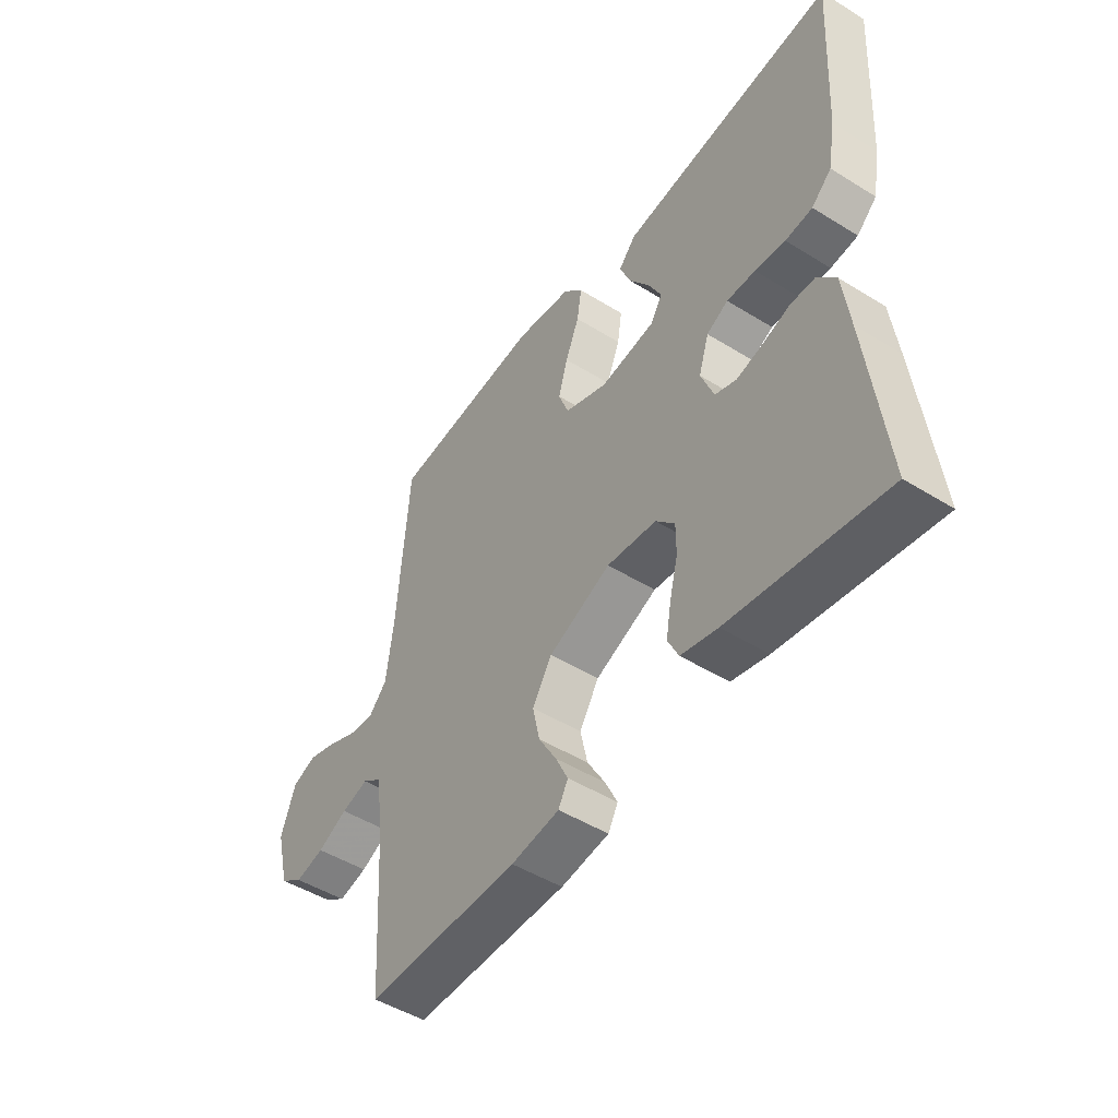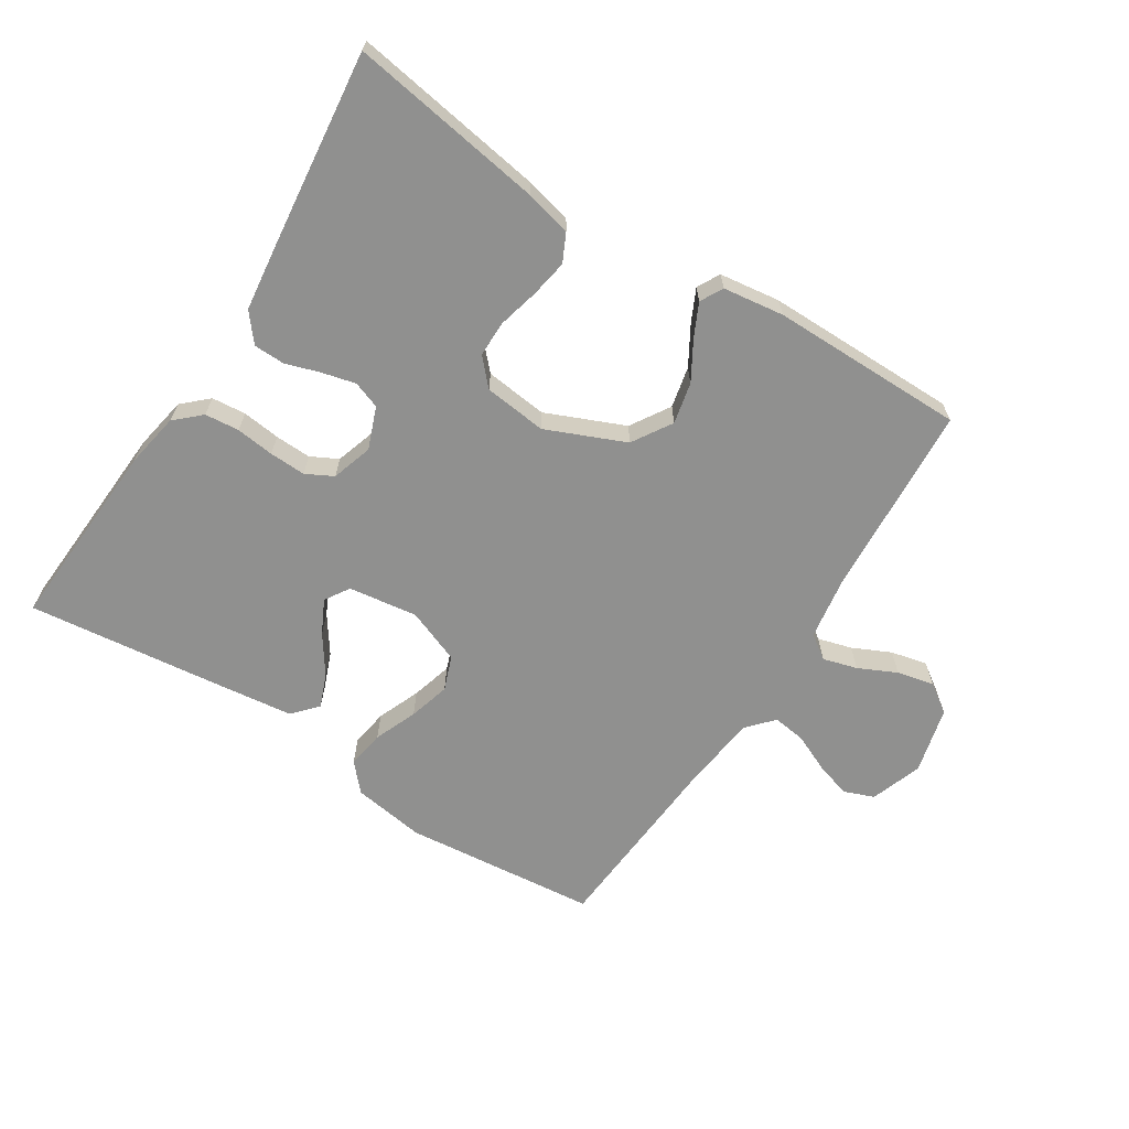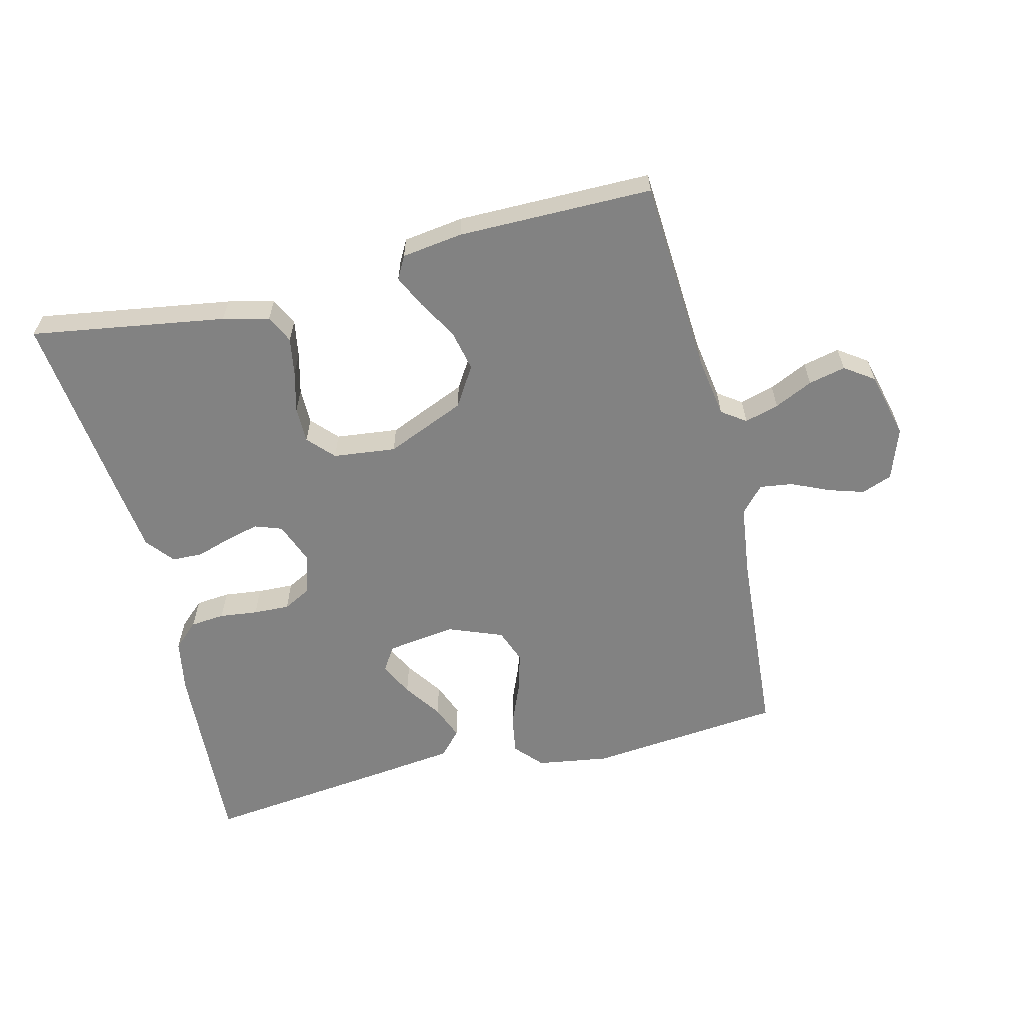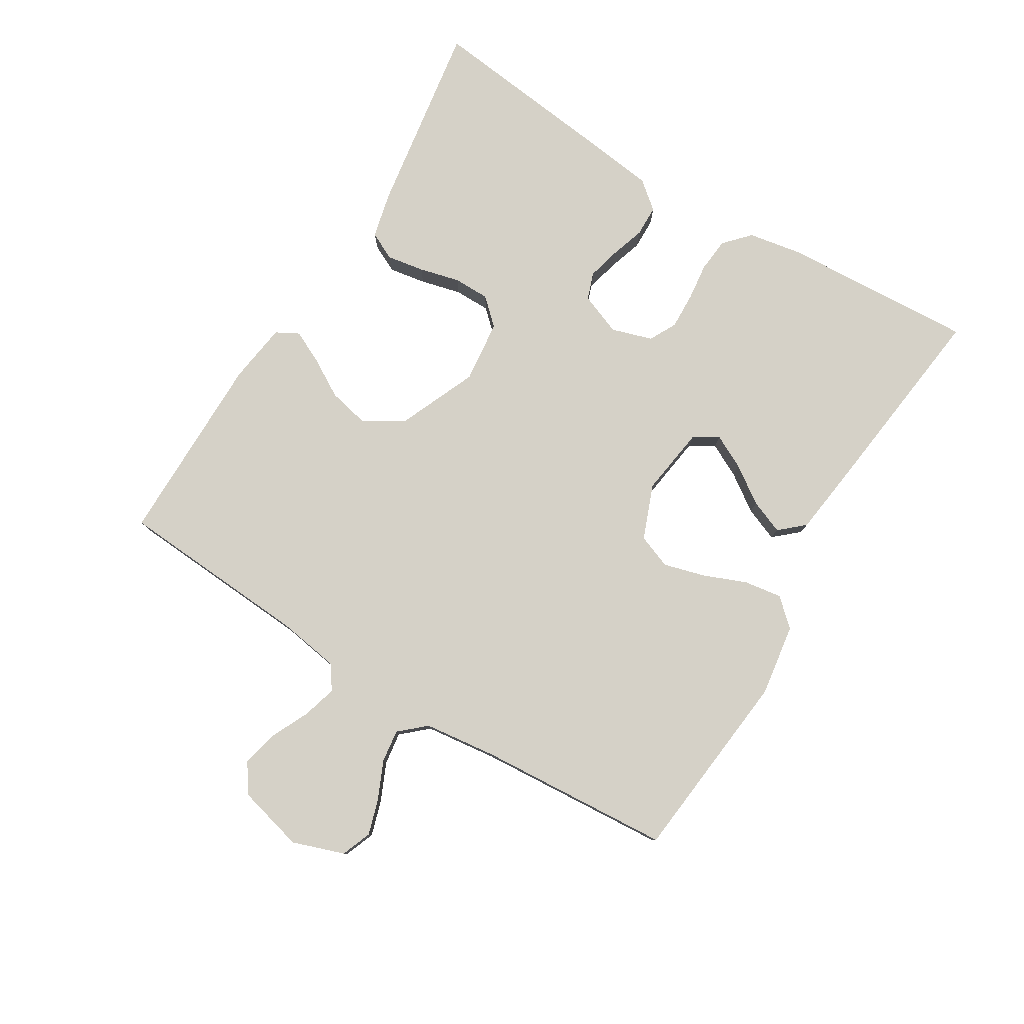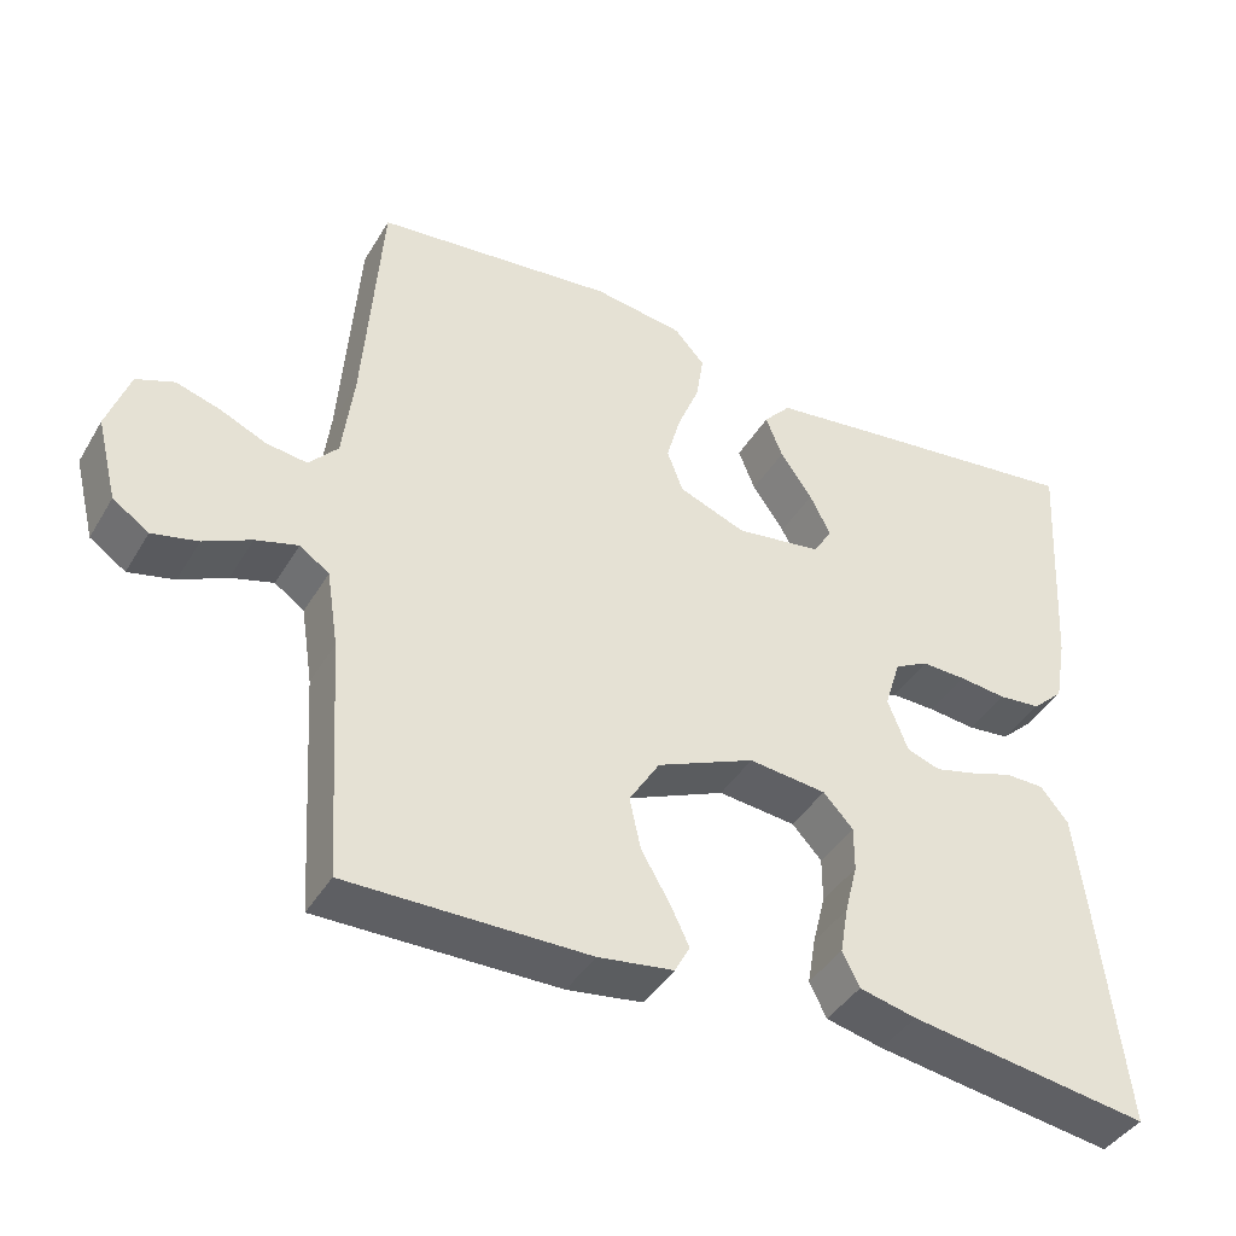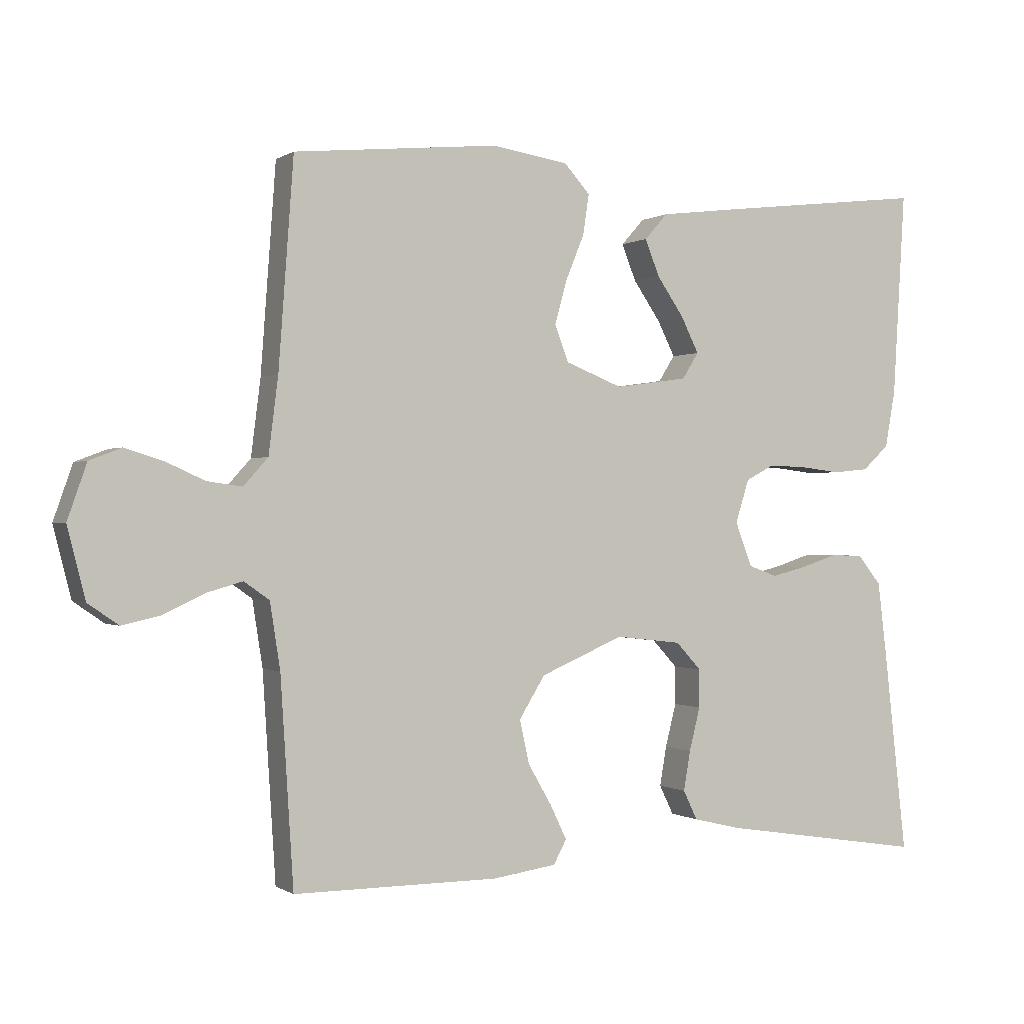
<metadata>
{"format":"obj","ext":"obj","renderer":"f3d","projection":"perspective","resolution":1024,"background":"white","views":[{"elev":-48.7,"azim":55.4,"up":"+Z"},{"elev":-65.5,"azim":147.5,"up":"+Y"},{"elev":-60.7,"azim":-166.2,"up":"+Y"},{"elev":79.6,"azim":-58.5,"up":"+Y"},{"elev":-41.1,"azim":-28.3,"up":"+Z"},{"elev":-0.2,"azim":-26.1,"up":"+Z"}]}
</metadata>
<code>
v 0.5 0.07 -0.5
v 0.2 0.07 -0.453
v 0.129 0.07 -0.436
v 0.108 0.07 -0.393
v 0.118 0.07 -0.335
v 0.134 0.07 -0.272
v 0.134 0.07 -0.216
v 0.097 0.07 -0.176
v 0 0.07 -0.165
v -0.122 0.07 -0.217
v -0.16 0.07 -0.278
v -0.146 0.07 -0.342
v -0.111 0.07 -0.402
v -0.087 0.07 -0.452
v -0.106 0.07 -0.487
v -0.2 0.07 -0.5
v -0.5 0.07 -0.5
v -0.519 0.07 -0.2
v -0.534 0.07 -0.104
v -0.571 0.07 -0.078
v -0.624 0.07 -0.093
v -0.683 0.07 -0.121
v -0.74 0.07 -0.134
v -0.785 0.07 -0.103
v -0.811 0.07 0
v -0.783 0.07 0.08
v -0.736 0.07 0.098
v -0.681 0.07 0.081
v -0.623 0.07 0.055
v -0.572 0.07 0.048
v -0.536 0.07 0.088
v -0.522 0.07 0.2
v -0.5 0.07 0.5
v -0.2 0.07 0.53
v -0.088 0.07 0.513
v -0.05 0.07 0.471
v -0.059 0.07 0.412
v -0.086 0.07 0.346
v -0.104 0.07 0.282
v -0.084 0.07 0.229
v 0 0.07 0.196
v 0.107 0.07 0.211
v 0.131 0.07 0.249
v 0.105 0.07 0.301
v 0.065 0.07 0.359
v 0.044 0.07 0.412
v 0.078 0.07 0.45
v 0.2 0.07 0.465
v 0.5 0.07 0.5
v 0.482 0.07 0.2
v 0.467 0.07 0.117
v 0.428 0.07 0.081
v 0.375 0.07 0.076
v 0.316 0.07 0.083
v 0.26 0.07 0.085
v 0.218 0.07 0.063
v 0.198 0.07 0
v 0.223 0.07 -0.065
v 0.265 0.07 -0.08
v 0.317 0.07 -0.067
v 0.37 0.07 -0.05
v 0.418 0.07 -0.051
v 0.453 0.07 -0.094
v 0.466 0.07 -0.2
v 0.5 0 -0.5
v 0.2 0 -0.453
v 0.129 0 -0.436
v 0.108 0 -0.393
v 0.118 0 -0.335
v 0.134 0 -0.272
v 0.134 0 -0.216
v 0.097 0 -0.176
v 0 0 -0.165
v -0.122 0 -0.217
v -0.16 0 -0.278
v -0.146 0 -0.342
v -0.111 0 -0.402
v -0.087 0 -0.452
v -0.106 0 -0.487
v -0.2 0 -0.5
v -0.5 0 -0.5
v -0.519 0 -0.2
v -0.534 0 -0.104
v -0.571 0 -0.078
v -0.624 0 -0.093
v -0.683 0 -0.121
v -0.74 0 -0.134
v -0.785 0 -0.103
v -0.811 0 0
v -0.783 0 0.08
v -0.736 0 0.098
v -0.681 0 0.081
v -0.623 0 0.055
v -0.572 0 0.048
v -0.536 0 0.088
v -0.522 0 0.2
v -0.5 0 0.5
v -0.2 0 0.53
v -0.088 0 0.513
v -0.05 0 0.471
v -0.059 0 0.412
v -0.086 0 0.346
v -0.104 0 0.282
v -0.084 0 0.229
v 0 0 0.196
v 0.107 0 0.211
v 0.131 0 0.249
v 0.105 0 0.301
v 0.065 0 0.359
v 0.044 0 0.412
v 0.078 0 0.45
v 0.2 0 0.465
v 0.5 0 0.5
v 0.482 0 0.2
v 0.467 0 0.117
v 0.428 0 0.081
v 0.375 0 0.076
v 0.316 0 0.083
v 0.26 0 0.085
v 0.218 0 0.063
v 0.198 0 0
v 0.223 0 -0.065
v 0.265 0 -0.08
v 0.317 0 -0.067
v 0.37 0 -0.05
v 0.418 0 -0.051
v 0.453 0 -0.094
v 0.466 0 -0.2
f 60 61 62 63
f 59 60 63 64
f 58 59 64 1
f 51 52 53 54
f 51 54 55
f 50 51 55
f 49 50 55
f 48 49 55 56
f 44 45 46 47
f 43 44 47 48
f 35 36 37 38
f 35 38 39
f 32 33 34 35
f 31 32 35 39
f 30 31 39 40
f 26 27 28 29
f 24 25 26 29
f 24 29 30
f 21 22 23 24
f 20 21 24 30
f 19 20 30 40
f 15 16 17 18
f 12 13 14 15
f 12 15 18 19
f 3 4 5 6
f 1 2 3 6
f 58 1 6 7
f 57 58 7 8
f 43 48 56 57
f 42 43 57 8
f 41 42 8 9
f 40 41 9 10
f 19 40 10 11
f 11 12 19
f 127 126 125 124
f 128 127 124 123
f 65 128 123 122
f 118 117 116 115
f 119 118 115
f 119 115 114
f 119 114 113
f 120 119 113 112
f 111 110 109 108
f 112 111 108 107
f 102 101 100 99
f 103 102 99
f 99 98 97 96
f 103 99 96 95
f 104 103 95 94
f 93 92 91 90
f 93 90 89 88
f 94 93 88
f 88 87 86 85
f 94 88 85 84
f 104 94 84 83
f 82 81 80 79
f 79 78 77 76
f 83 82 79 76
f 70 69 68 67
f 70 67 66 65
f 71 70 65 122
f 72 71 122 121
f 121 120 112 107
f 72 121 107 106
f 73 72 106 105
f 74 73 105 104
f 75 74 104 83
f 83 76 75
f 1 65 66 2
f 2 66 67 3
f 3 67 68 4
f 4 68 69 5
f 5 69 70 6
f 6 70 71 7
f 7 71 72 8
f 8 72 73 9
f 9 73 74 10
f 10 74 75 11
f 11 75 76 12
f 12 76 77 13
f 13 77 78 14
f 14 78 79 15
f 15 79 80 16
f 16 80 81 17
f 17 81 82 18
f 18 82 83 19
f 19 83 84 20
f 20 84 85 21
f 21 85 86 22
f 22 86 87 23
f 23 87 88 24
f 24 88 89 25
f 25 89 90 26
f 26 90 91 27
f 27 91 92 28
f 28 92 93 29
f 29 93 94 30
f 30 94 95 31
f 31 95 96 32
f 32 96 97 33
f 33 97 98 34
f 34 98 99 35
f 35 99 100 36
f 36 100 101 37
f 37 101 102 38
f 38 102 103 39
f 39 103 104 40
f 40 104 105 41
f 41 105 106 42
f 42 106 107 43
f 43 107 108 44
f 44 108 109 45
f 45 109 110 46
f 46 110 111 47
f 47 111 112 48
f 48 112 113 49
f 49 113 114 50
f 50 114 115 51
f 51 115 116 52
f 52 116 117 53
f 53 117 118 54
f 54 118 119 55
f 55 119 120 56
f 56 120 121 57
f 57 121 122 58
f 58 122 123 59
f 59 123 124 60
f 60 124 125 61
f 61 125 126 62
f 62 126 127 63
f 63 127 128 64
f 64 128 65 1

</code>
